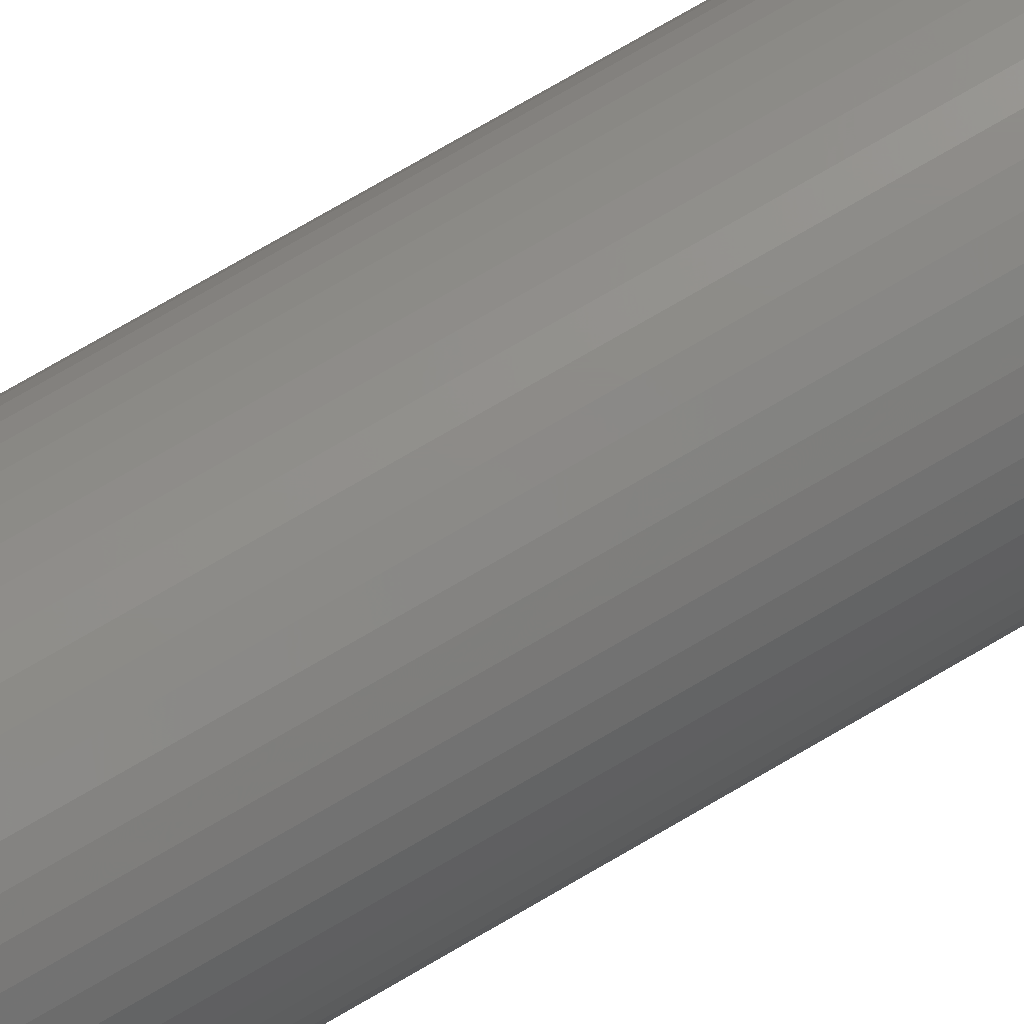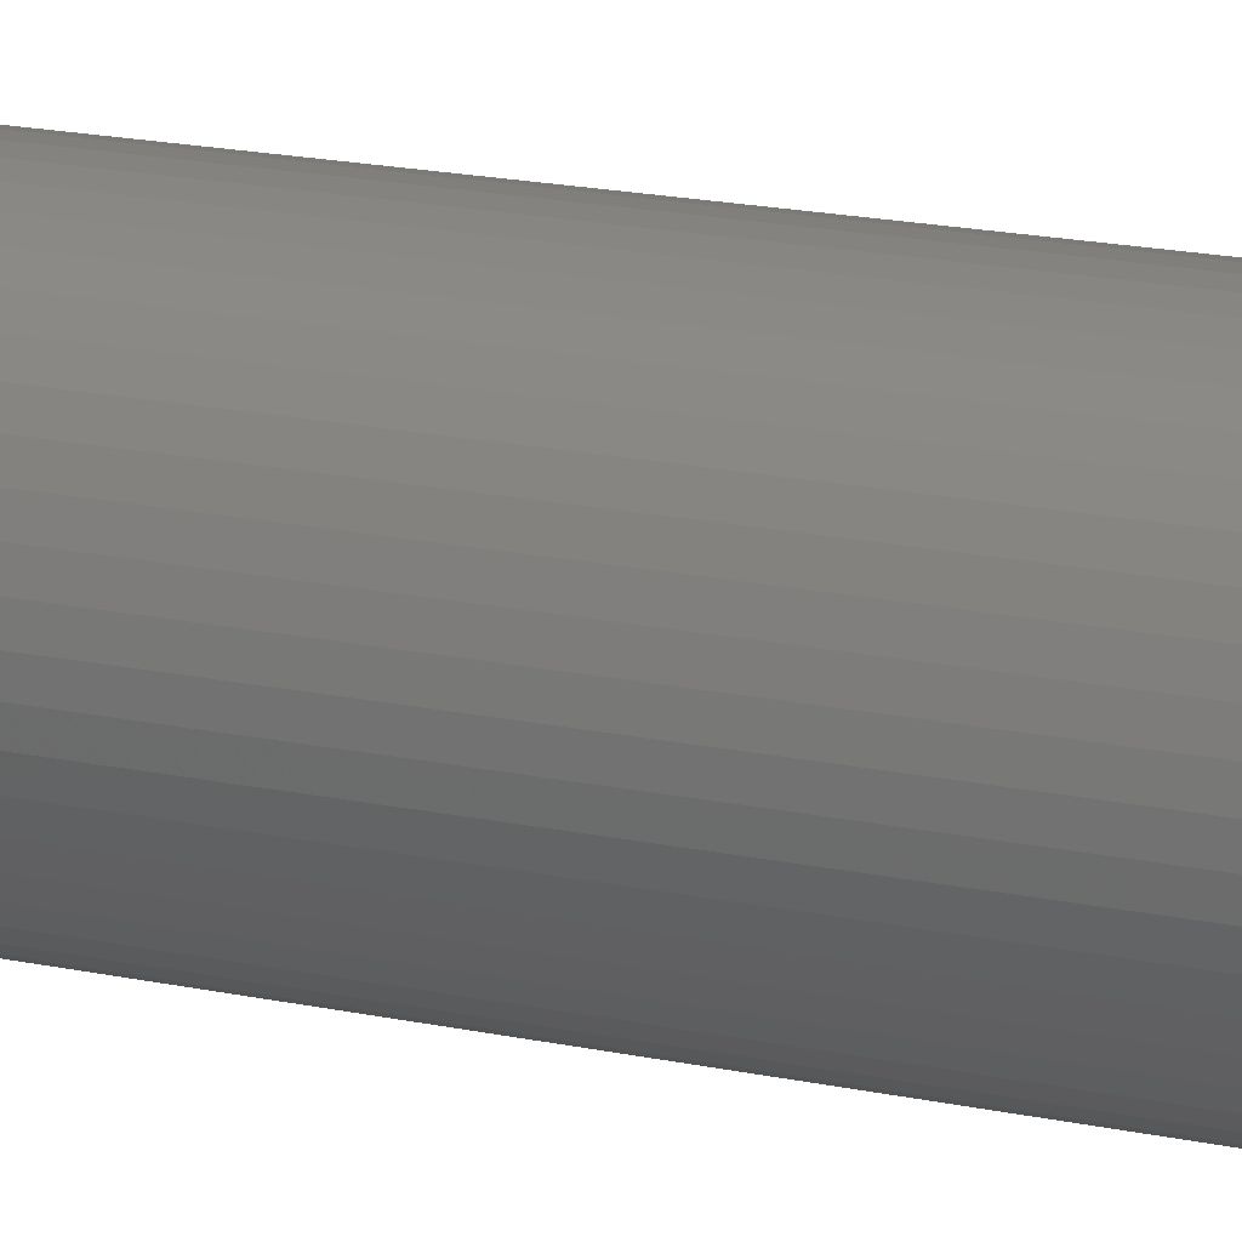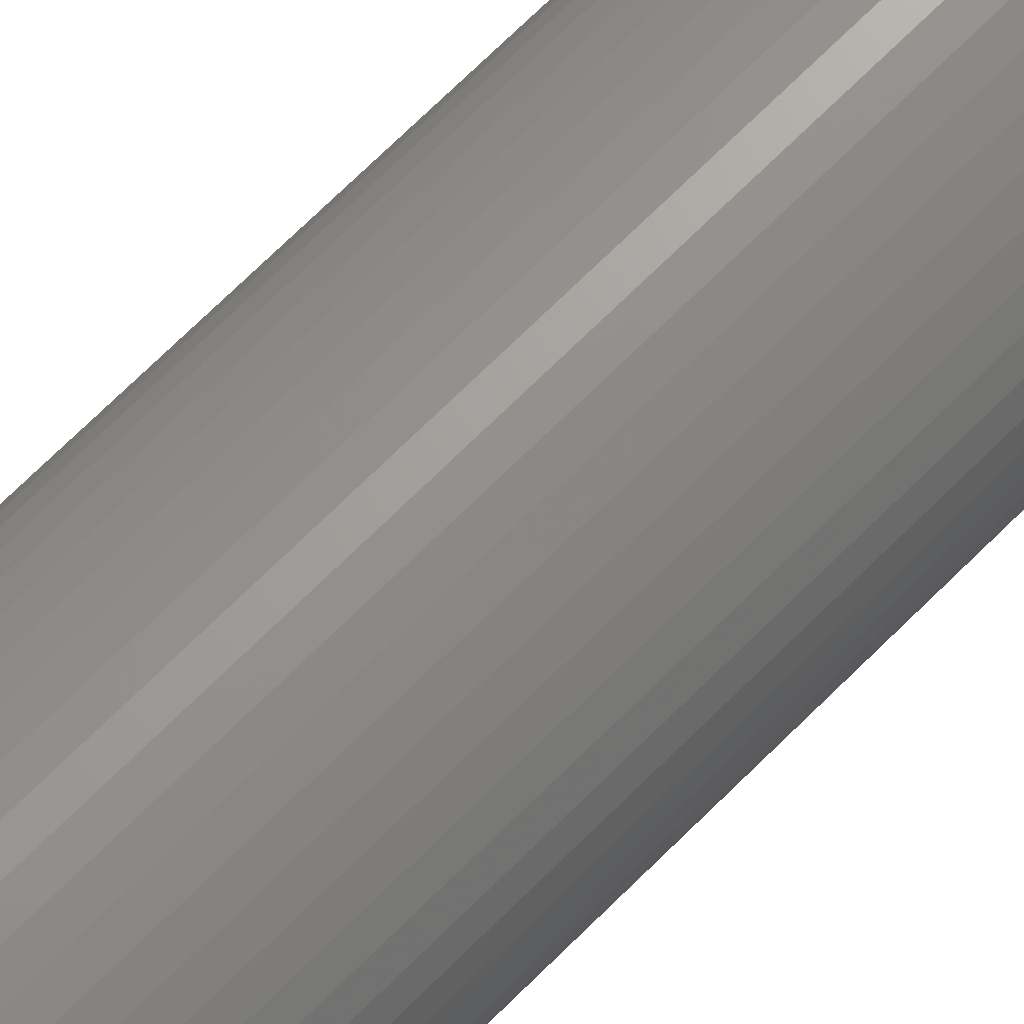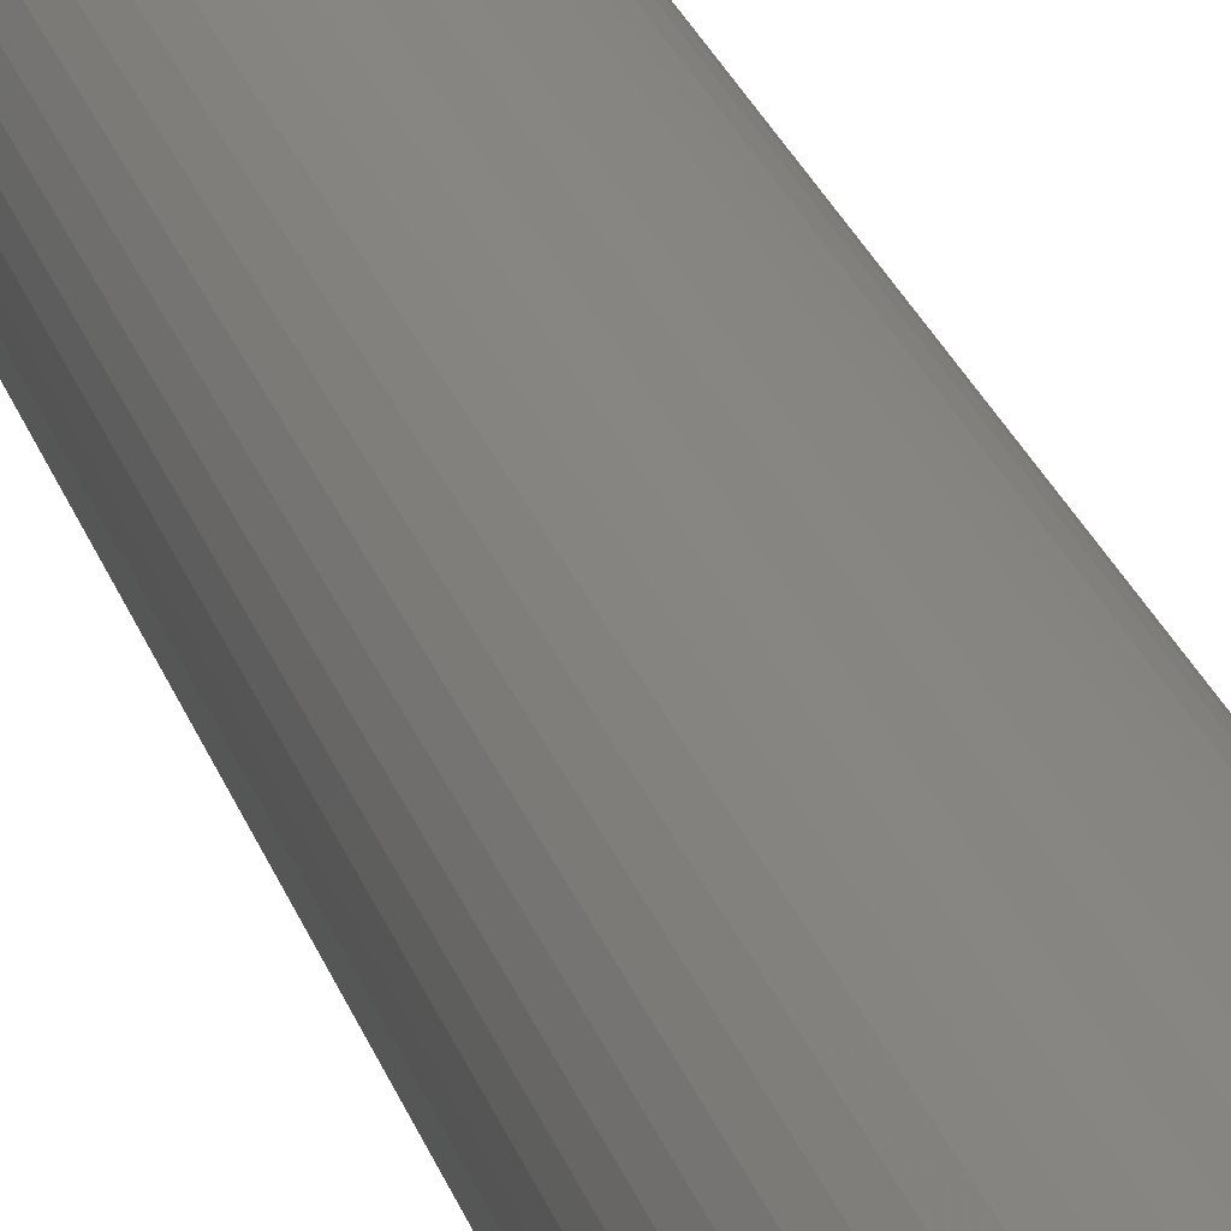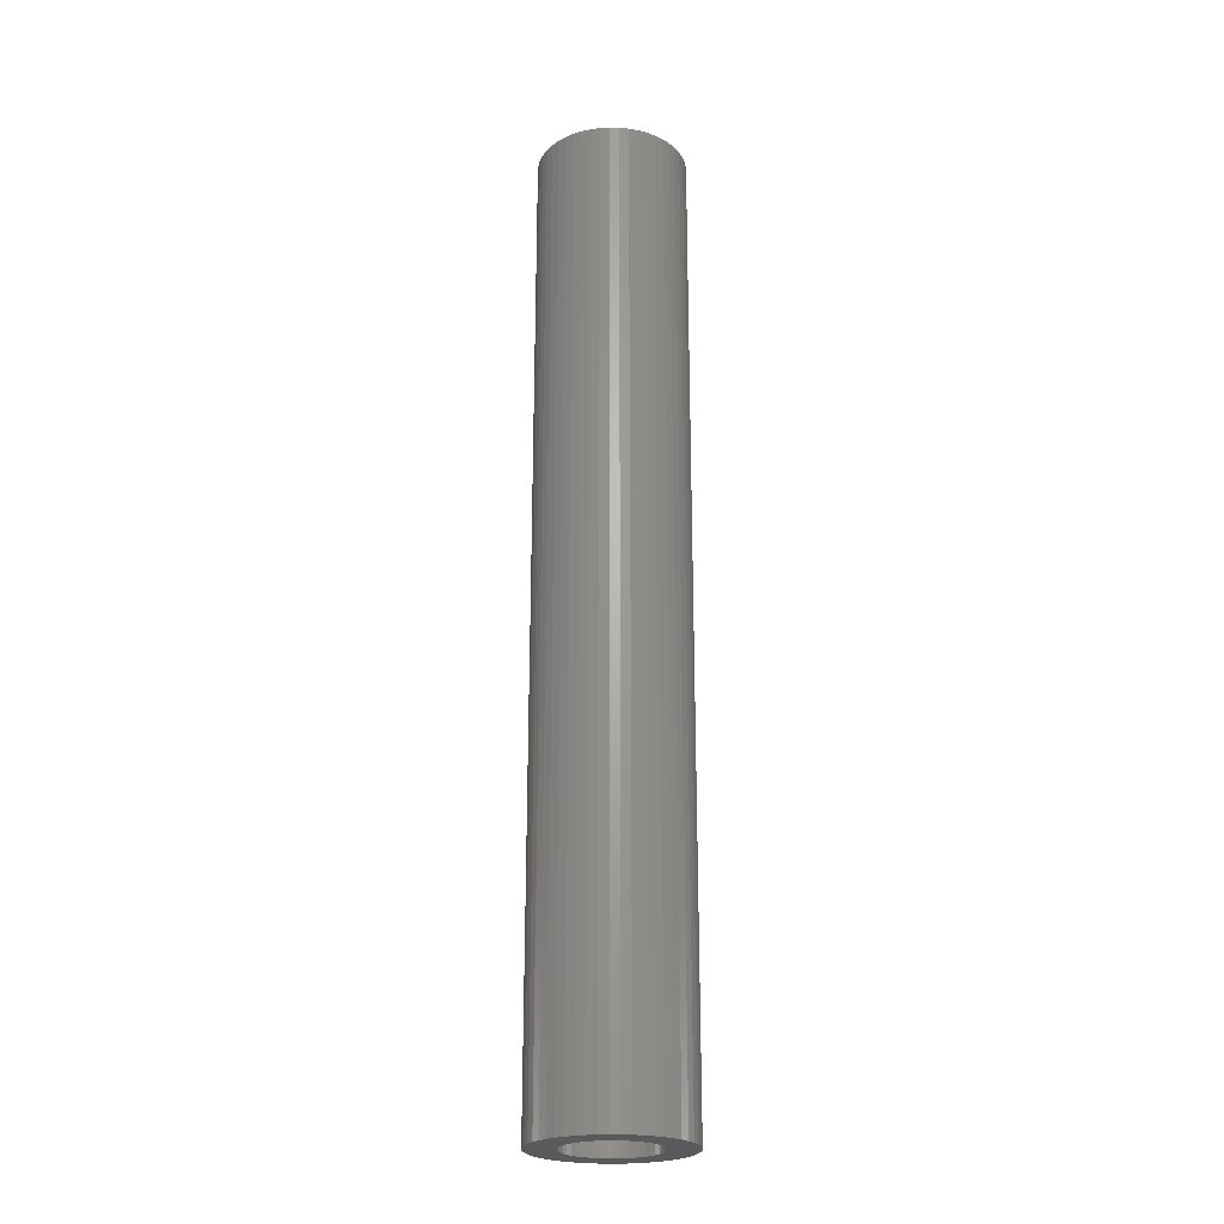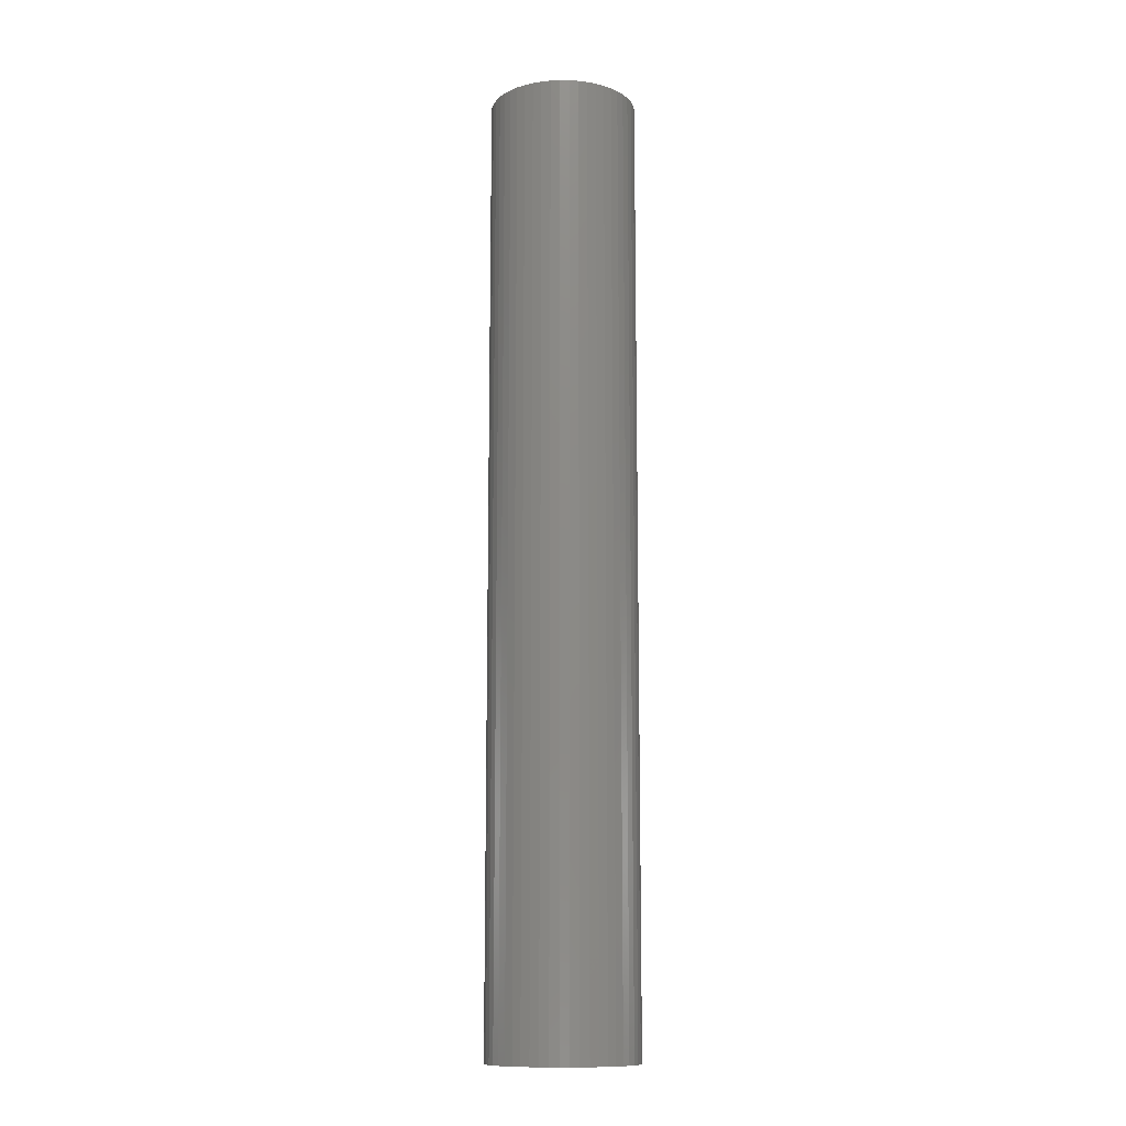
<metadata>
{"format":"stl","ext":"stl","renderer":"f3d","projection":"perspective","resolution":1024,"background":"white","views":[{"elev":75.6,"azim":59.8,"up":"+Y"},{"elev":12.6,"azim":120.8,"up":"+Y"},{"elev":67.7,"azim":-135.4,"up":"+Y"},{"elev":22.4,"azim":-14.2,"up":"+Y"},{"elev":-23.5,"azim":-88.2,"up":"+Z"},{"elev":-12.1,"azim":171.7,"up":"+Z"}]}
</metadata>
<code>
# stl→obj: 200 verts, 400 faces
v 6.5 0 42
v 6.449 0.8147 -42
v 6.449 0.8147 42
v 6.5 0 -42
v -6.5 0 -42
v -6.449 0.8147 42
v -6.449 0.8147 -42
v -6.5 0 42
v 0.4081 6.487 -42
v -0.4081 6.487 42
v 0.4081 6.487 42
v -0.4081 6.487 -42
v -0.4081 -6.487 -42
v 0.4081 -6.487 42
v -0.4081 -6.487 42
v 0.4081 -6.487 -42
v 4.738 4.45 -42
v 4.143 5.008 42
v 4.738 4.45 42
v 4.143 5.008 -42
v -4.143 5.008 -42
v -4.738 4.45 42
v -4.143 5.008 42
v -4.738 4.45 -42
v -2.009 6.182 -42
v -2.768 5.881 42
v -2.009 6.182 42
v -2.768 5.881 -42
v 5.696 -3.131 42
v 6.044 -2.393 -42
v 6.044 -2.393 42
v 5.696 -3.131 -42
v 6.044 2.393 42
v 5.696 3.131 -42
v 5.696 3.131 42
v 6.044 2.393 -42
v 5.259 3.821 -42
v 5.259 3.821 42
v 2.768 5.881 -42
v 2.009 6.182 42
v 2.768 5.881 42
v 2.009 6.182 -42
v 1.218 6.385 42
v 1.218 6.385 -42
v 3.483 5.488 -42
v 3.483 5.488 42
v -6.044 2.393 -42
v -5.696 3.131 42
v -5.696 3.131 -42
v -6.044 2.393 42
v -5.259 3.821 -42
v -5.259 3.821 42
v -6.296 1.616 -42
v -6.296 1.616 42
v -1.218 6.385 42
v -1.218 6.385 -42
v 1.218 -6.385 42
v 1.218 -6.385 -42
v 2.009 -6.182 -42
v 2.768 -5.881 42
v 2.009 -6.182 42
v 2.768 -5.881 -42
v 6.296 1.616 42
v 6.296 1.616 -42
v 4 0 42
v 3.968 0.5013 42
v 6.449 -0.8147 42
v 3.874 0.9948 42
v 3.968 -0.5013 42
v 3.719 1.472 42
v 6.296 -1.616 42
v 3.505 1.927 42
v 3.874 -0.9948 42
v 3.236 2.351 42
v 2.916 2.738 42
v 3.719 -1.472 42
v 2.55 3.082 42
v 2.143 3.377 42
v 1.703 3.619 42
v 1.236 3.804 42
v 0.7495 3.929 42
v 0.2512 3.992 42
v -0.2512 3.992 42
v -0.7495 3.929 42
v -1.236 3.804 42
v -1.703 3.619 42
v -2.143 3.377 42
v -3.483 5.488 42
v -2.55 3.082 42
v -2.916 2.738 42
v -3.236 2.351 42
v -3.505 1.927 42
v -3.719 1.472 42
v 3.505 -1.927 42
v 5.259 -3.821 42
v 3.236 -2.351 42
v 4.738 -4.45 42
v 2.916 -2.738 42
v 4.143 -5.008 42
v 2.55 -3.082 42
v 3.483 -5.488 42
v 2.143 -3.377 42
v 1.703 -3.619 42
v 1.236 -3.804 42
v 0.7495 -3.929 42
v 0.2512 -3.992 42
v -0.2512 -3.992 42
v -0.7495 -3.929 42
v -1.218 -6.385 42
v -1.236 -3.804 42
v -2.009 -6.182 42
v -1.703 -3.619 42
v -2.768 -5.881 42
v -2.143 -3.377 42
v -3.483 -5.488 42
v -2.55 -3.082 42
v -4.143 -5.008 42
v -2.916 -2.738 42
v -4.738 -4.45 42
v -3.236 -2.351 42
v -5.259 -3.821 42
v -3.505 -1.927 42
v -5.696 -3.131 42
v -3.719 -1.472 42
v -6.044 -2.393 42
v -3.874 -0.9948 42
v -6.296 -1.616 42
v -3.968 -0.5013 42
v -6.449 -0.8147 42
v -4 0 42
v -3.874 0.9948 42
v -3.968 0.5013 42
v -3.483 5.488 -42
v 6.449 -0.8147 -42
v 3.483 -5.488 -42
v 4.143 -5.008 -42
v 4.738 -4.45 -42
v 5.259 -3.821 -42
v -5.696 -3.131 -42
v -6.044 -2.393 -42
v 4 0 -42
v 3.968 -0.5013 -42
v 6.296 -1.616 -42
v 3.874 -0.9948 -42
v 3.968 0.5013 -42
v 3.719 -1.472 -42
v 3.505 -1.927 -42
v 3.874 0.9948 -42
v 3.236 -2.351 -42
v 2.916 -2.738 -42
v 3.719 1.472 -42
v 2.55 -3.082 -42
v 2.143 -3.377 -42
v 1.703 -3.619 -42
v 1.236 -3.804 -42
v 0.7495 -3.929 -42
v 0.2512 -3.992 -42
v -0.2512 -3.992 -42
v -0.7495 -3.929 -42
v -1.218 -6.385 -42
v -1.236 -3.804 -42
v -2.009 -6.182 -42
v -1.703 -3.619 -42
v -2.768 -5.881 -42
v -2.143 -3.377 -42
v -3.483 -5.488 -42
v -2.55 -3.082 -42
v -4.143 -5.008 -42
v -2.916 -2.738 -42
v -4.738 -4.45 -42
v -3.236 -2.351 -42
v -5.259 -3.821 -42
v -3.505 -1.927 -42
v -3.719 -1.472 -42
v 3.505 1.927 -42
v 3.236 2.351 -42
v 2.916 2.738 -42
v 2.55 3.082 -42
v 2.143 3.377 -42
v 1.703 3.619 -42
v 1.236 3.804 -42
v 0.7495 3.929 -42
v 0.2512 3.992 -42
v -0.2512 3.992 -42
v -0.7495 3.929 -42
v -1.236 3.804 -42
v -1.703 3.619 -42
v -2.143 3.377 -42
v -2.55 3.082 -42
v -2.916 2.738 -42
v -3.236 2.351 -42
v -3.505 1.927 -42
v -3.719 1.472 -42
v -3.874 0.9948 -42
v -3.968 0.5013 -42
v -4 0 -42
v -3.874 -0.9948 -42
v -6.296 -1.616 -42
v -3.968 -0.5013 -42
v -6.449 -0.8147 -42
f 1 2 3
f 2 1 4
f 5 6 7
f 6 5 8
f 9 10 11
f 10 9 12
f 13 14 15
f 14 13 16
f 17 18 19
f 18 17 20
f 21 22 23
f 22 21 24
f 25 26 27
f 26 25 28
f 29 30 31
f 30 29 32
f 33 34 35
f 34 33 36
f 35 37 38
f 37 35 34
f 39 40 41
f 40 39 42
f 42 43 40
f 43 42 44
f 45 41 46
f 41 45 39
f 47 48 49
f 48 47 50
f 51 22 24
f 22 51 52
f 53 50 47
f 50 53 54
f 12 55 10
f 55 12 56
f 16 57 14
f 57 16 58
f 59 60 61
f 60 59 62
f 63 36 33
f 36 63 64
f 3 64 63
f 64 3 2
f 38 17 19
f 17 38 37
f 44 11 43
f 11 44 9
f 20 46 18
f 46 20 45
f 49 52 51
f 52 49 48
f 7 54 53
f 54 7 6
f 65 1 3
f 66 3 63
f 1 65 67
f 68 63 33
f 69 67 65
f 70 33 35
f 67 69 71
f 72 35 38
f 73 71 69
f 74 38 19
f 71 73 31
f 75 19 18
f 76 31 73
f 31 76 29
f 3 66 65
f 63 68 66
f 33 70 68
f 35 72 70
f 77 18 46
f 38 74 72
f 19 75 74
f 78 46 41
f 18 77 75
f 46 78 77
f 79 41 40
f 41 79 78
f 40 80 79
f 43 80 40
f 43 81 80
f 11 81 43
f 11 82 81
f 11 83 82
f 10 83 11
f 10 84 83
f 55 84 10
f 55 85 84
f 27 85 55
f 85 27 86
f 26 86 27
f 86 26 87
f 88 87 26
f 87 88 89
f 23 89 88
f 89 23 90
f 22 90 23
f 90 22 91
f 52 91 22
f 91 52 92
f 92 48 93
f 48 92 52
f 94 29 76
f 29 94 95
f 96 95 94
f 95 96 97
f 98 97 96
f 97 98 99
f 100 99 98
f 99 100 101
f 102 101 100
f 101 102 60
f 103 60 102
f 60 103 61
f 104 61 103
f 104 57 61
f 105 57 104
f 105 14 57
f 106 14 105
f 107 14 106
f 107 15 14
f 108 15 107
f 108 109 15
f 110 109 108
f 111 110 112
f 110 111 109
f 113 112 114
f 115 114 116
f 112 113 111
f 117 116 118
f 119 118 120
f 114 115 113
f 121 120 122
f 123 122 124
f 125 124 126
f 127 126 128
f 116 117 115
f 129 128 130
f 50 93 48
f 93 50 131
f 118 119 117
f 54 131 50
f 120 121 119
f 131 54 132
f 122 123 121
f 6 132 54
f 124 125 123
f 132 6 130
f 126 127 125
f 8 130 6
f 128 129 127
f 130 8 129
f 28 88 26
f 88 28 133
f 133 23 88
f 23 133 21
f 56 27 55
f 27 56 25
f 67 4 1
f 4 67 134
f 62 101 60
f 101 62 135
f 136 97 99
f 97 136 137
f 95 32 29
f 32 95 138
f 139 125 140
f 125 139 123
f 141 4 134
f 142 134 143
f 4 141 2
f 144 143 30
f 145 2 141
f 146 30 32
f 2 145 64
f 147 32 138
f 148 64 145
f 149 138 137
f 64 148 36
f 150 137 136
f 151 36 148
f 36 151 34
f 134 142 141
f 143 144 142
f 30 146 144
f 32 147 146
f 152 136 135
f 138 149 147
f 137 150 149
f 153 135 62
f 136 152 150
f 135 153 152
f 154 62 59
f 62 154 153
f 59 155 154
f 58 155 59
f 58 156 155
f 16 156 58
f 16 157 156
f 16 158 157
f 13 158 16
f 13 159 158
f 160 159 13
f 160 161 159
f 162 161 160
f 161 162 163
f 164 163 162
f 163 164 165
f 166 165 164
f 165 166 167
f 168 167 166
f 167 168 169
f 170 169 168
f 169 170 171
f 172 171 170
f 171 172 173
f 173 139 174
f 139 173 172
f 175 34 151
f 34 175 37
f 176 37 175
f 37 176 17
f 177 17 176
f 17 177 20
f 178 20 177
f 20 178 45
f 179 45 178
f 45 179 39
f 180 39 179
f 39 180 42
f 181 42 180
f 181 44 42
f 182 44 181
f 182 9 44
f 183 9 182
f 184 9 183
f 184 12 9
f 185 12 184
f 185 56 12
f 186 56 185
f 25 186 187
f 186 25 56
f 28 187 188
f 133 188 189
f 187 28 25
f 21 189 190
f 24 190 191
f 188 133 28
f 51 191 192
f 49 192 193
f 47 193 194
f 53 194 195
f 189 21 133
f 7 195 196
f 140 174 139
f 174 140 197
f 190 24 21
f 198 197 140
f 191 51 24
f 197 198 199
f 192 49 51
f 200 199 198
f 193 47 49
f 199 200 196
f 194 53 47
f 5 196 200
f 195 7 53
f 196 5 7
f 31 143 71
f 143 31 30
f 97 138 95
f 138 97 137
f 140 127 198
f 127 140 125
f 58 61 57
f 61 58 59
f 71 134 67
f 134 71 143
f 135 99 101
f 99 135 136
f 160 15 109
f 15 160 13
f 164 111 113
f 111 164 162
f 162 109 111
f 109 162 160
f 170 121 172
f 121 170 119
f 170 117 119
f 117 170 168
f 198 129 200
f 129 198 127
f 200 8 5
f 8 200 129
f 172 123 139
f 123 172 121
f 166 113 115
f 113 166 164
f 168 115 117
f 115 168 166
f 141 66 145
f 66 141 65
f 130 195 132
f 195 130 196
f 184 82 83
f 82 184 183
f 178 75 77
f 75 178 177
f 190 89 90
f 89 190 189
f 187 85 86
f 85 187 186
f 151 72 175
f 72 151 70
f 175 74 176
f 74 175 72
f 181 79 80
f 79 181 180
f 182 80 81
f 80 182 181
f 179 77 78
f 77 179 178
f 92 191 91
f 191 92 192
f 91 190 90
f 190 91 191
f 131 193 93
f 193 131 194
f 188 86 87
f 86 188 187
f 185 83 84
f 83 185 184
f 142 65 141
f 65 142 69
f 158 108 107
f 108 158 159
f 156 106 105
f 106 156 157
f 148 70 151
f 70 148 68
f 145 68 148
f 68 145 66
f 176 75 177
f 75 176 74
f 183 81 82
f 81 183 182
f 93 192 92
f 192 93 193
f 132 194 131
f 194 132 195
f 189 87 89
f 87 189 188
f 186 84 85
f 84 186 185
f 146 73 144
f 73 146 76
f 144 69 142
f 69 144 73
f 124 197 126
f 197 124 174
f 154 104 103
f 104 154 155
f 155 105 104
f 105 155 156
f 180 78 79
f 78 180 179
f 153 103 102
f 103 153 154
f 150 96 149
f 96 150 98
f 149 94 147
f 94 149 96
f 161 112 110
f 112 161 163
f 118 171 120
f 171 118 169
f 128 196 130
f 196 128 199
f 150 100 98
f 100 150 152
f 152 102 100
f 102 152 153
f 147 76 146
f 76 147 94
f 157 107 106
f 107 157 158
f 159 110 108
f 110 159 161
f 163 114 112
f 114 163 165
f 120 173 122
f 173 120 171
f 122 174 124
f 174 122 173
f 126 199 128
f 199 126 197
f 167 118 116
f 118 167 169
f 165 116 114
f 116 165 167

</code>
